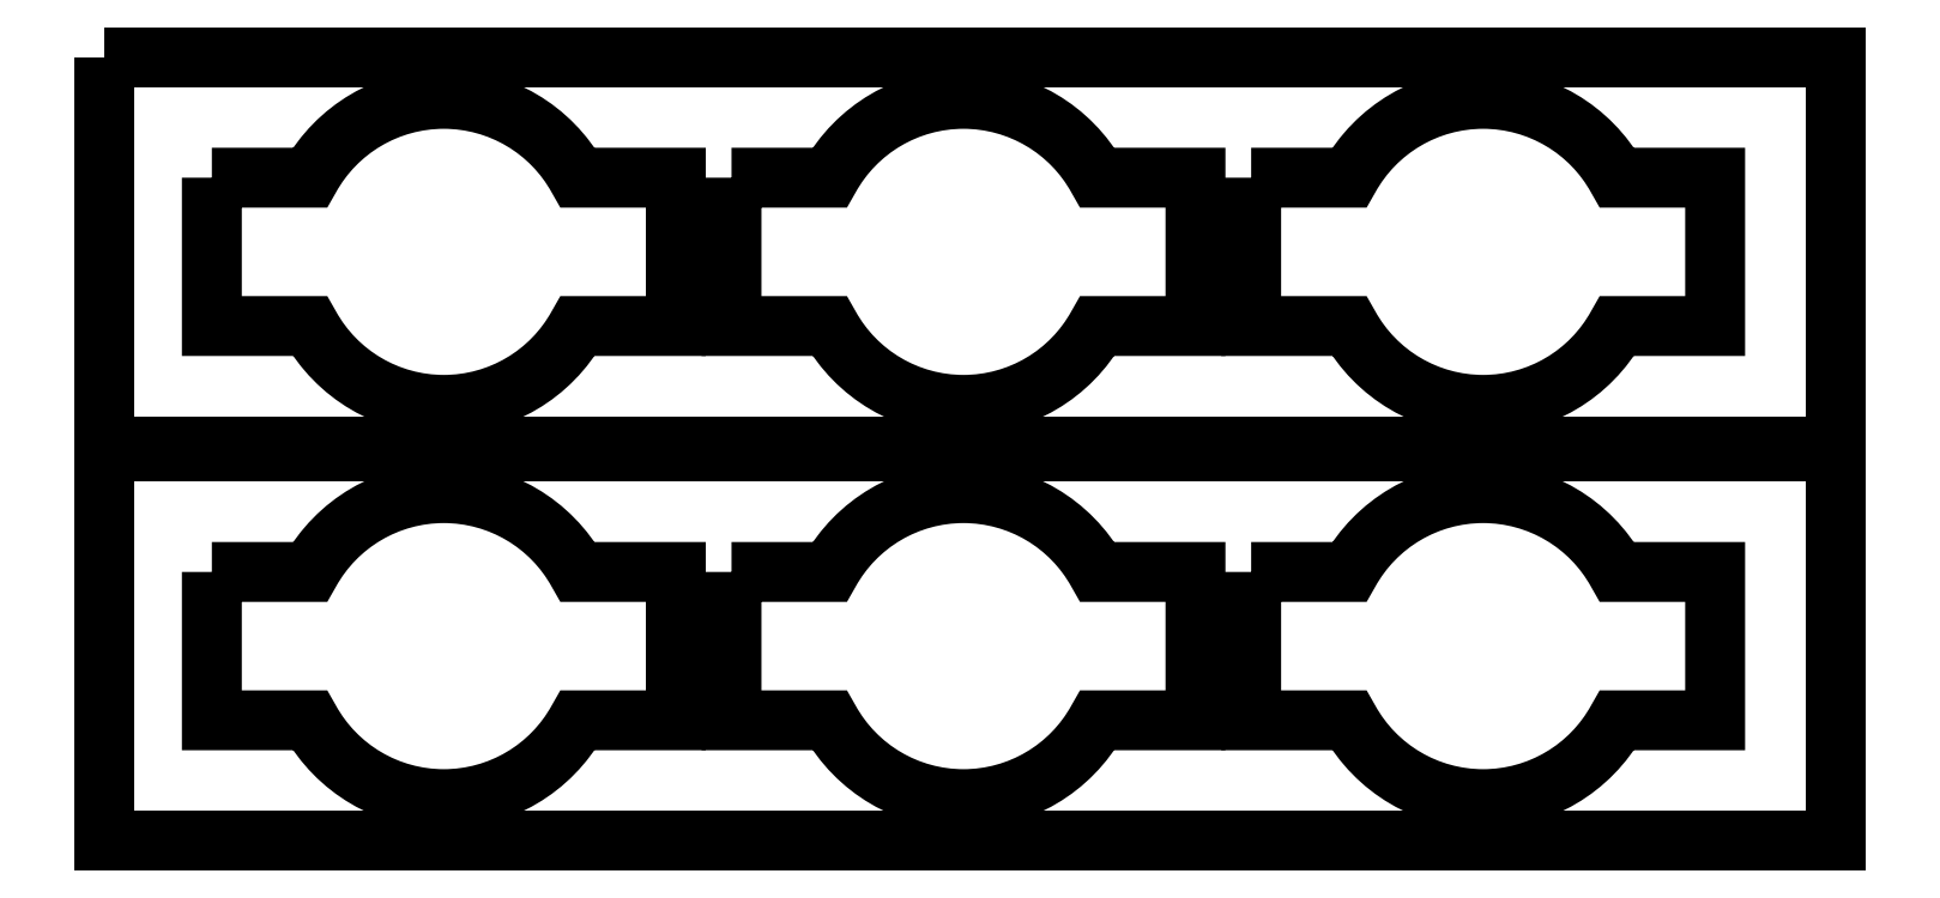
<metadata>
{"format":"dxf","ext":"dxf","renderer":"ezdxf+matplotlib","layout":"modelspace","background":"white","min_lineweight":24,"dpi":150}
</metadata>
<code>
0
SECTION
2
ENTITIES
0
POLYLINE
8
0
66
     1
10
0
20
0
30
0
70
     1
0
VERTEX
8
0
10
0.125
20
21.12
30
0
0
VERTEX
8
0
10
93.41
20
21.12
30
0
0
VERTEX
8
0
10
93.41
20
0.125
30
0
0
VERTEX
8
0
10
0.125
20
0.125
30
0
0
SEQEND
8
0
0
POLYLINE
8
0
66
     1
10
0
20
0
30
0
70
     1
0
VERTEX
8
0
10
61.91
20
14.62
30
0
0
VERTEX
8
0
10
61.91
20
6.625
30
0
0
VERTEX
8
0
10
67.19
20
6.625
30
0
42
0.589
0
VERTEX
8
0
10
81.62
20
6.625
30
0
0
VERTEX
8
0
10
86.91
20
6.625
30
0
0
VERTEX
8
0
10
86.91
20
14.62
30
0
0
VERTEX
8
0
10
81.62
20
14.63
30
0
42
0.589
0
VERTEX
8
0
10
67.19
20
14.63
30
0
0
SEQEND
8
0
0
POLYLINE
8
0
66
     1
10
0
20
0
30
0
70
     1
0
VERTEX
8
0
10
33.91
20
14.62
30
0
0
VERTEX
8
0
10
33.91
20
6.625
30
0
0
VERTEX
8
0
10
39.19
20
6.625
30
0
42
0.589
0
VERTEX
8
0
10
53.62
20
6.625
30
0
0
VERTEX
8
0
10
58.91
20
6.625
30
0
0
VERTEX
8
0
10
58.91
20
14.62
30
0
0
VERTEX
8
0
10
53.62
20
14.63
30
0
42
0.589
0
VERTEX
8
0
10
39.19
20
14.63
30
0
0
SEQEND
8
0
0
POLYLINE
8
0
66
     1
10
0
20
0
30
0
70
     1
0
VERTEX
8
0
10
5.906
20
14.62
30
0
0
VERTEX
8
0
10
5.906
20
6.625
30
0
0
VERTEX
8
0
10
11.19
20
6.625
30
0
42
0.589
0
VERTEX
8
0
10
25.62
20
6.625
30
0
0
VERTEX
8
0
10
30.91
20
6.625
30
0
0
VERTEX
8
0
10
30.91
20
14.62
30
0
0
VERTEX
8
0
10
25.62
20
14.63
30
0
42
0.589
0
VERTEX
8
0
10
11.19
20
14.63
30
0
0
SEQEND
8
0
0
POLYLINE
8
0
66
     1
10
0
20
0
30
0
70
     1
0
VERTEX
8
0
10
0.125
20
42.38
30
0
0
VERTEX
8
0
10
93.41
20
42.38
30
0
0
VERTEX
8
0
10
93.41
20
21.38
30
0
0
VERTEX
8
0
10
0.125
20
21.38
30
0
0
SEQEND
8
0
0
POLYLINE
8
0
66
     1
10
0
20
0
30
0
70
     1
0
VERTEX
8
0
10
61.91
20
35.88
30
0
0
VERTEX
8
0
10
61.91
20
27.88
30
0
0
VERTEX
8
0
10
67.19
20
27.88
30
0
42
0.589
0
VERTEX
8
0
10
81.62
20
27.88
30
0
0
VERTEX
8
0
10
86.91
20
27.88
30
0
0
VERTEX
8
0
10
86.91
20
35.88
30
0
0
VERTEX
8
0
10
81.62
20
35.88
30
0
42
0.589
0
VERTEX
8
0
10
67.19
20
35.88
30
0
0
SEQEND
8
0
0
POLYLINE
8
0
66
     1
10
0
20
0
30
0
70
     1
0
VERTEX
8
0
10
33.91
20
35.88
30
0
0
VERTEX
8
0
10
33.91
20
27.88
30
0
0
VERTEX
8
0
10
39.19
20
27.88
30
0
42
0.589
0
VERTEX
8
0
10
53.62
20
27.88
30
0
0
VERTEX
8
0
10
58.91
20
27.88
30
0
0
VERTEX
8
0
10
58.91
20
35.88
30
0
0
VERTEX
8
0
10
53.62
20
35.88
30
0
42
0.589
0
VERTEX
8
0
10
39.19
20
35.88
30
0
0
SEQEND
8
0
0
POLYLINE
8
0
66
     1
10
0
20
0
30
0
70
     1
0
VERTEX
8
0
10
5.906
20
35.88
30
0
0
VERTEX
8
0
10
5.906
20
27.88
30
0
0
VERTEX
8
0
10
11.19
20
27.88
30
0
42
0.589
0
VERTEX
8
0
10
25.62
20
27.88
30
0
0
VERTEX
8
0
10
30.91
20
27.88
30
0
0
VERTEX
8
0
10
30.91
20
35.88
30
0
0
VERTEX
8
0
10
25.62
20
35.88
30
0
42
0.589
0
VERTEX
8
0
10
11.19
20
35.88
30
0
0
SEQEND
8
0
0
ENDSEC
0
EOF

</code>
